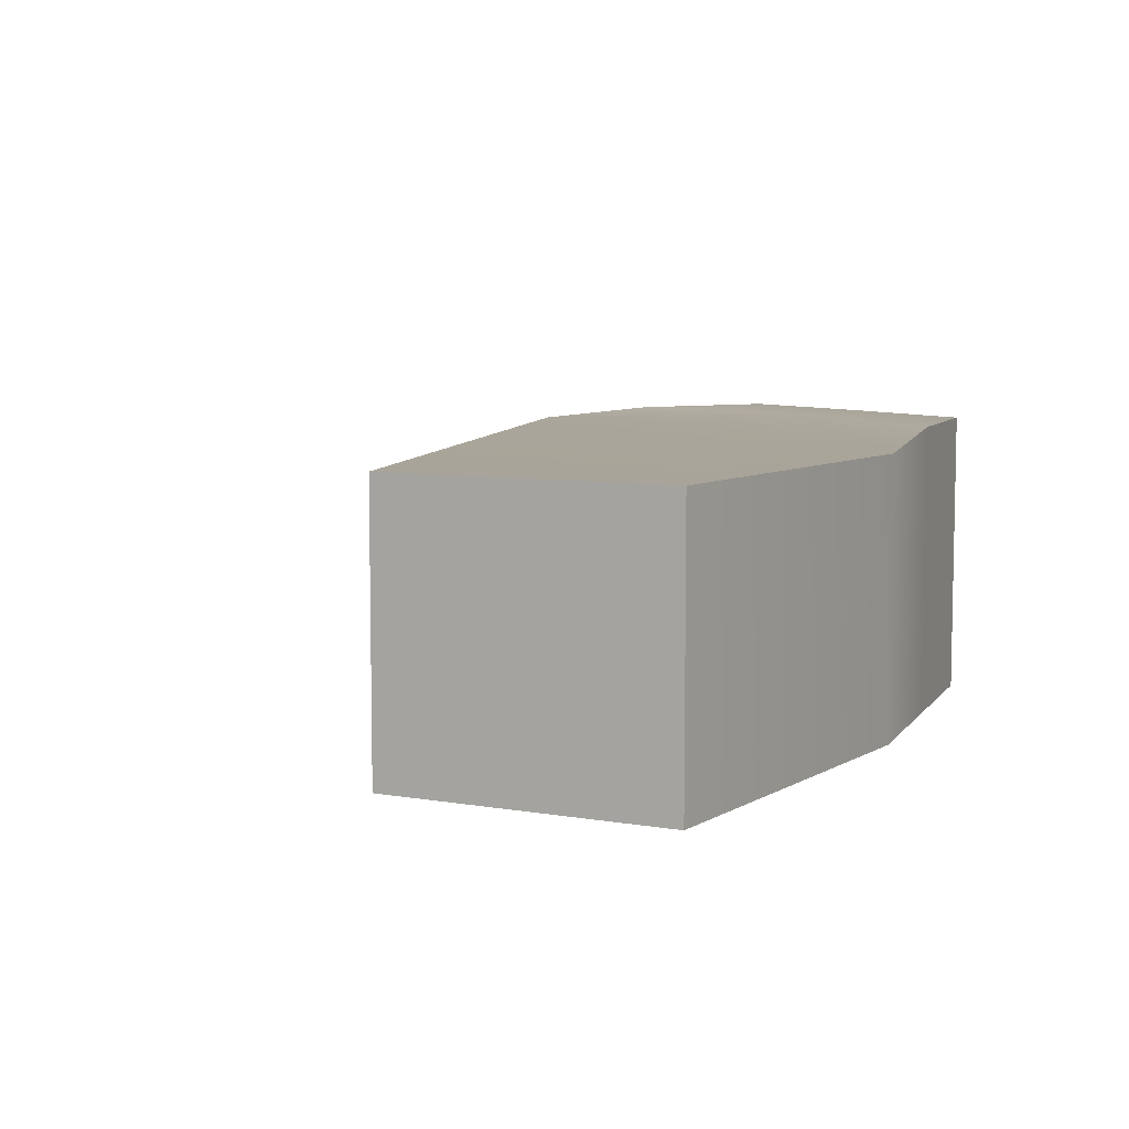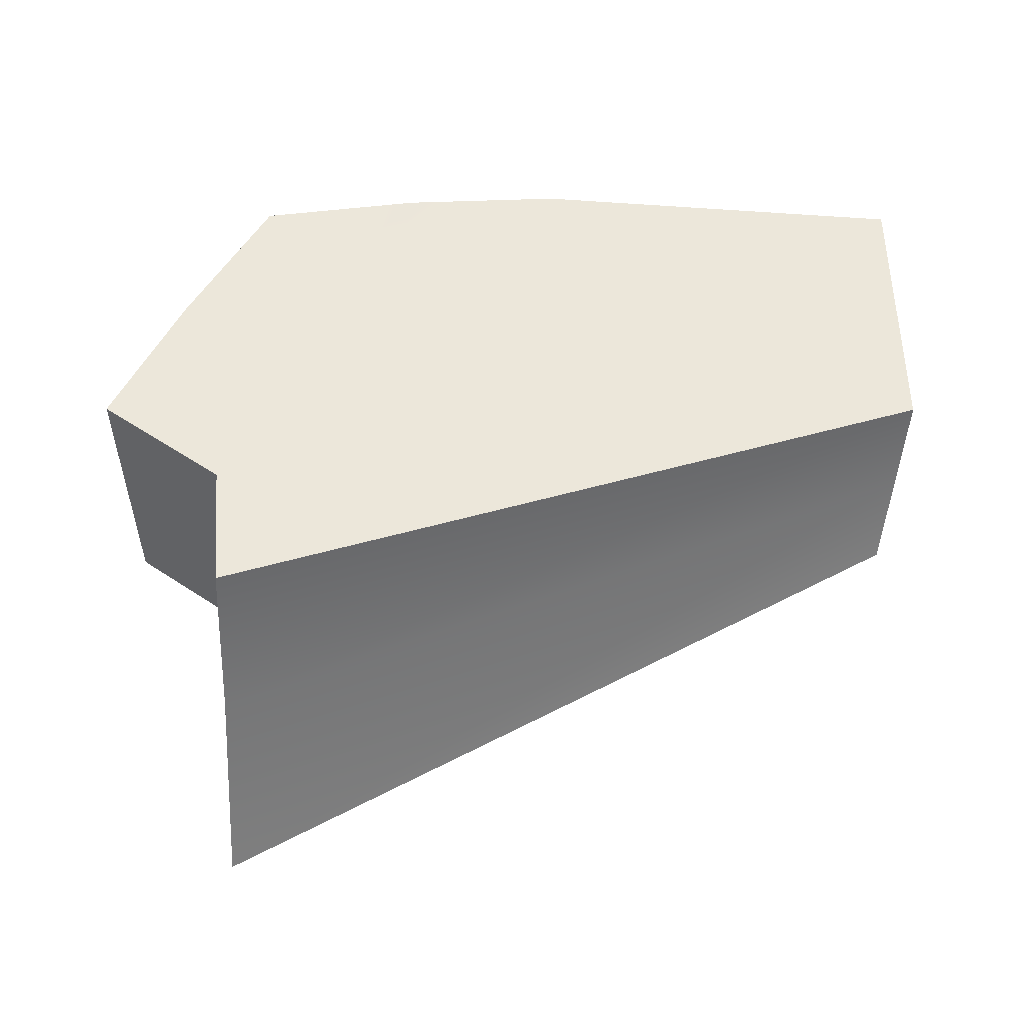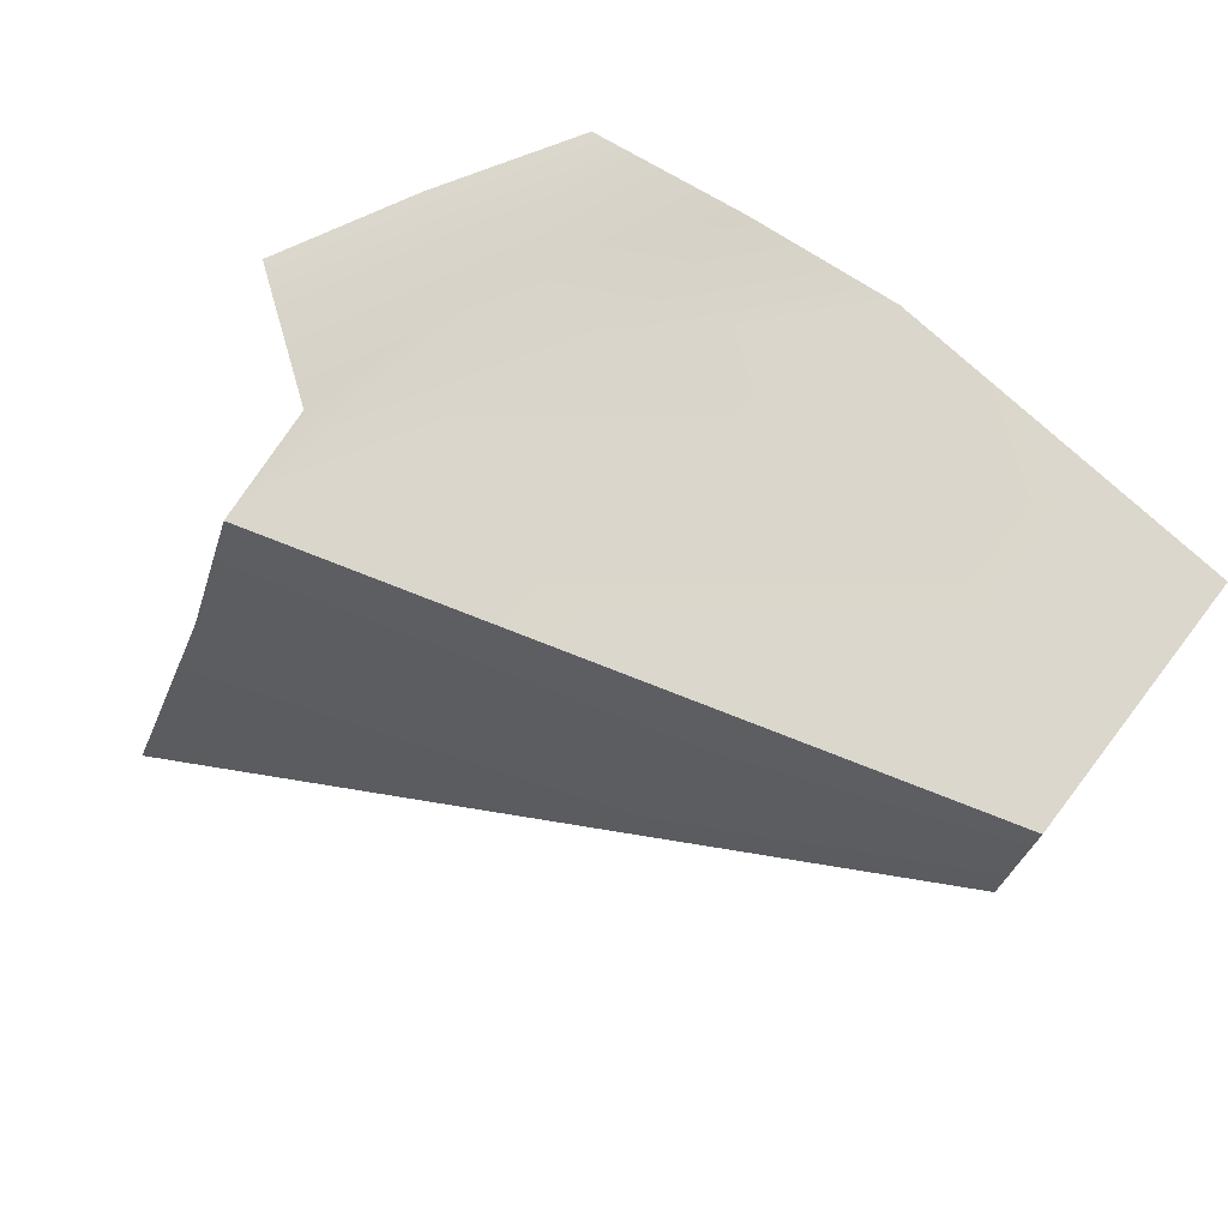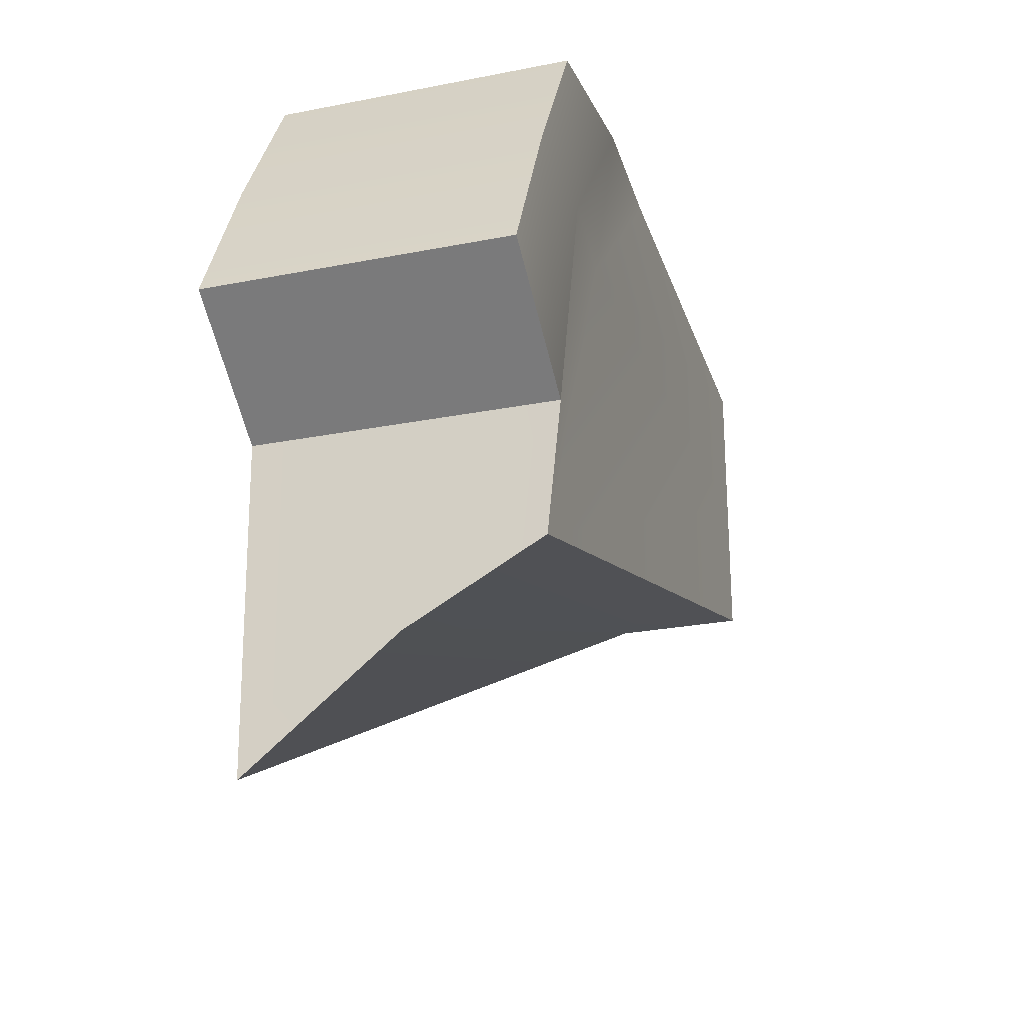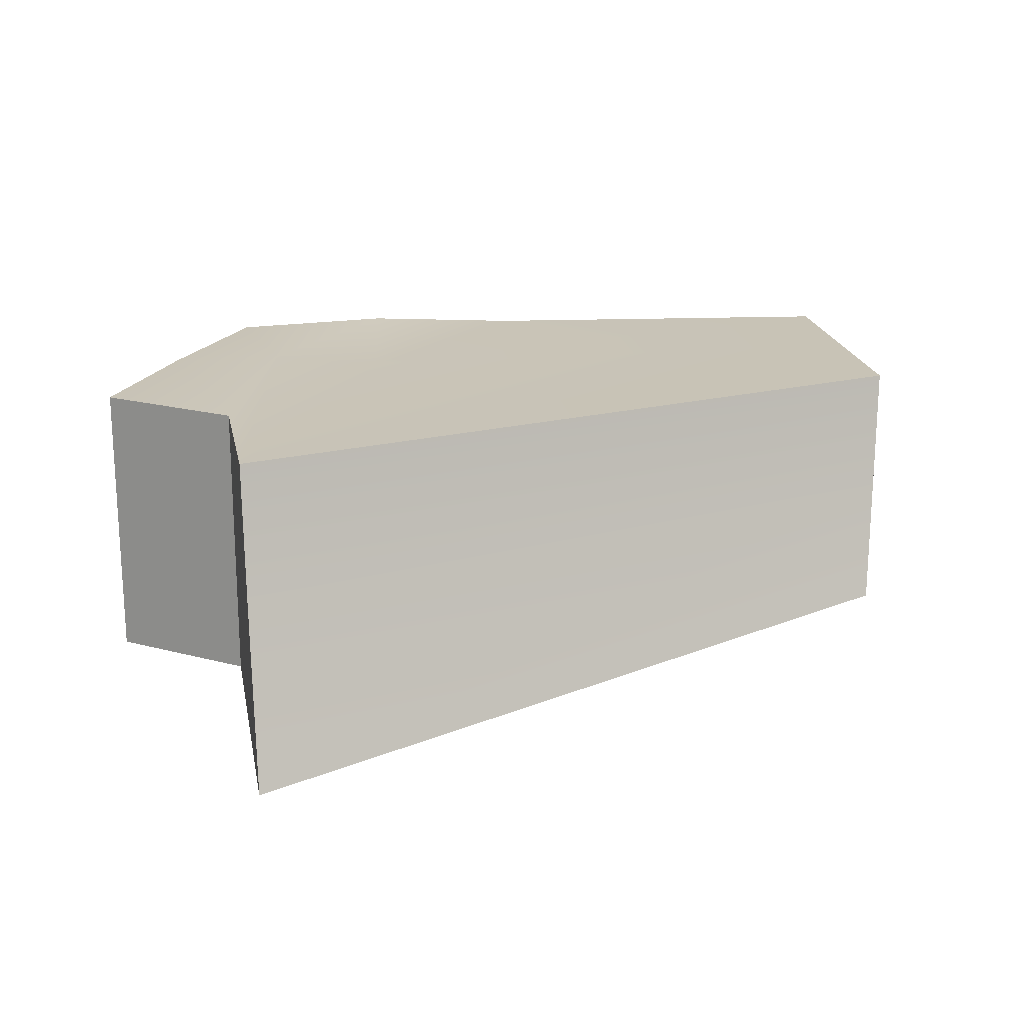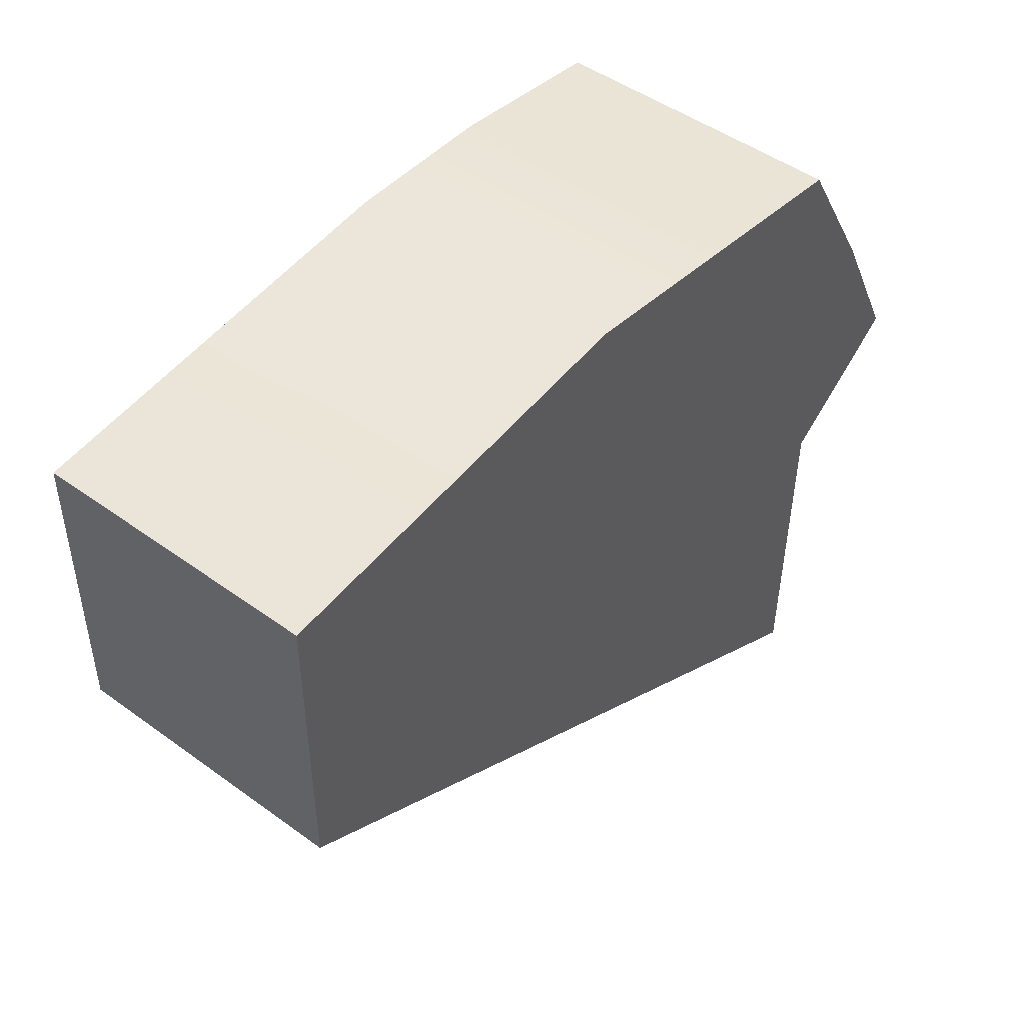
<metadata>
{"format":"obj","ext":"obj","renderer":"f3d","projection":"perspective","resolution":1024,"background":"white","views":[{"elev":7.2,"azim":-63.3,"up":"+Y"},{"elev":53.6,"azim":179.3,"up":"+Y"},{"elev":73.0,"azim":-142.3,"up":"+Y"},{"elev":-25.2,"azim":107.8,"up":"+Z"},{"elev":19.4,"azim":170.7,"up":"+Y"},{"elev":47.4,"azim":-50.6,"up":"+Z"}]}
</metadata>
<code>
g default
v 5.141 -0.6199 -2.297
v 8.218 -0.6199 -2.297
v 5.141 0.5569 -2.297
v 8.218 0.6199 -2.297
v 5.141 0.5569 -3.537
v 8.902 0.6199 -3.537
v 5.141 -0.6199 -3.537
v 8.902 -0.6199 -3.537
v 5.141 0.5569 -2.917
v 8.584 0.6199 -2.917
v 8.584 -0.6199 -2.917
v 5.141 -0.6199 -2.917
v 6.804 -0.6199 -2.129
v 7.598 -0.6199 -2.917
v 8.335 -0.6199 -5.266
v 8.335 0.5569 -4.453
v 7.598 0.5569 -2.917
v 6.804 0.5569 -2.129
v 5.141 0 -2.297
v 6.804 0 -2.129
v 8.218 0 -2.297
v 8.584 0 -2.917
v 8.902 0 -3.537
v 8.335 0 -4.761
v 5.141 0 -3.537
v 5.141 0 -2.917
v 8.091 -0.6199 -2.917
v 7.511 -0.6199 -2.213
v 7.511 0 -2.213
v 7.511 0.6199 -2.213
v 8.091 0.6199 -2.917
v 8.362 0.6199 -3.929
v 8.362 0 -3.929
v 8.362 -0.6199 -3.929
g Rock1
f 18 20 29 30
f 16 17 31 32
f 32 33 24 16
f 14 15 34 27
f 10 22 23 6
f 25 26 9 5
f 17 18 30 31
f 21 22 10 4
f 13 14 27 28
f 9 26 19 3
f 12 14 13 1
f 7 15 14 12
f 5 16 24 25
f 9 17 16 5
f 3 18 17 9
f 19 20 18 3
f 1 13 20 19
f 28 29 20 13
f 2 11 22 21
f 23 22 11 8
f 15 24 33 34
f 25 24 15 7
f 7 12 26 25
f 19 26 12 1
f 28 27 11 2
f 21 29 28 2
f 30 29 21 4
f 31 30 4 10
f 32 31 10 6
f 23 33 32 6
f 34 33 23 8
f 27 34 8 11

</code>
